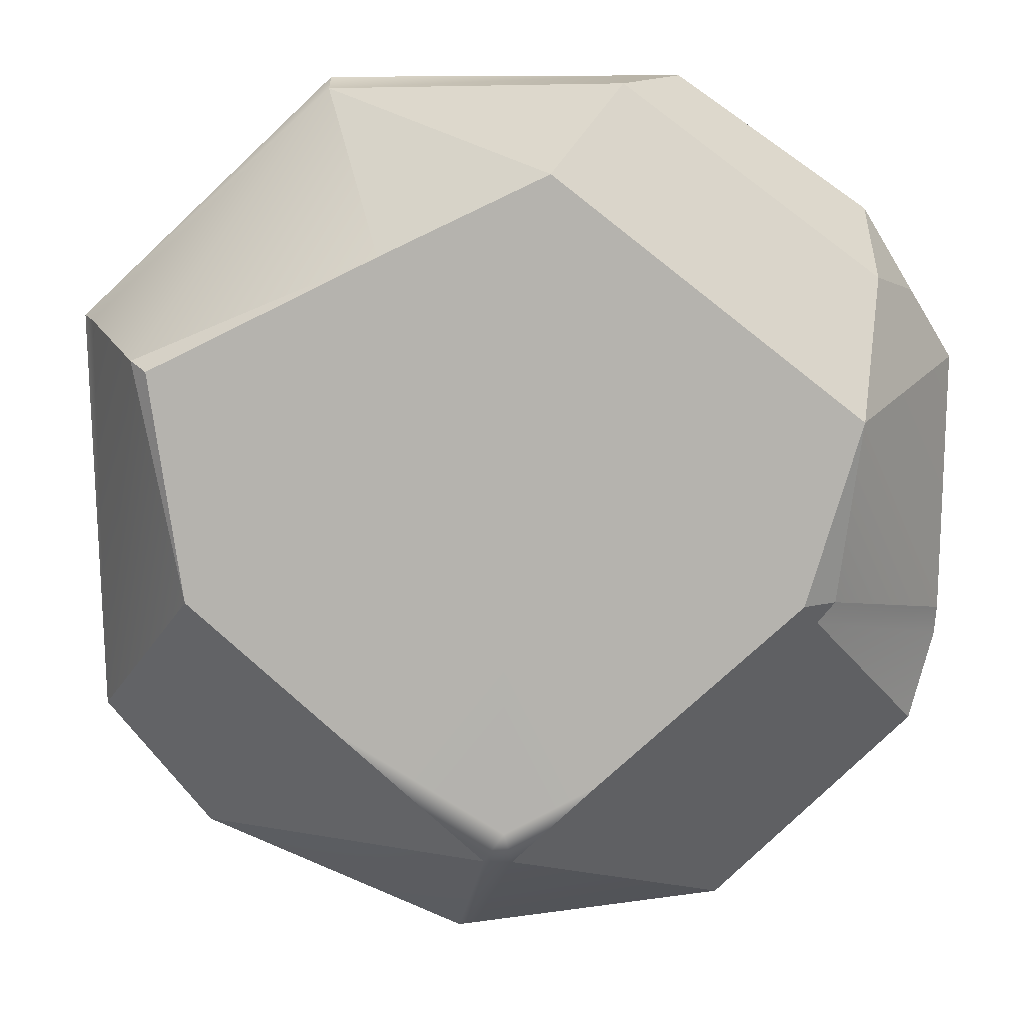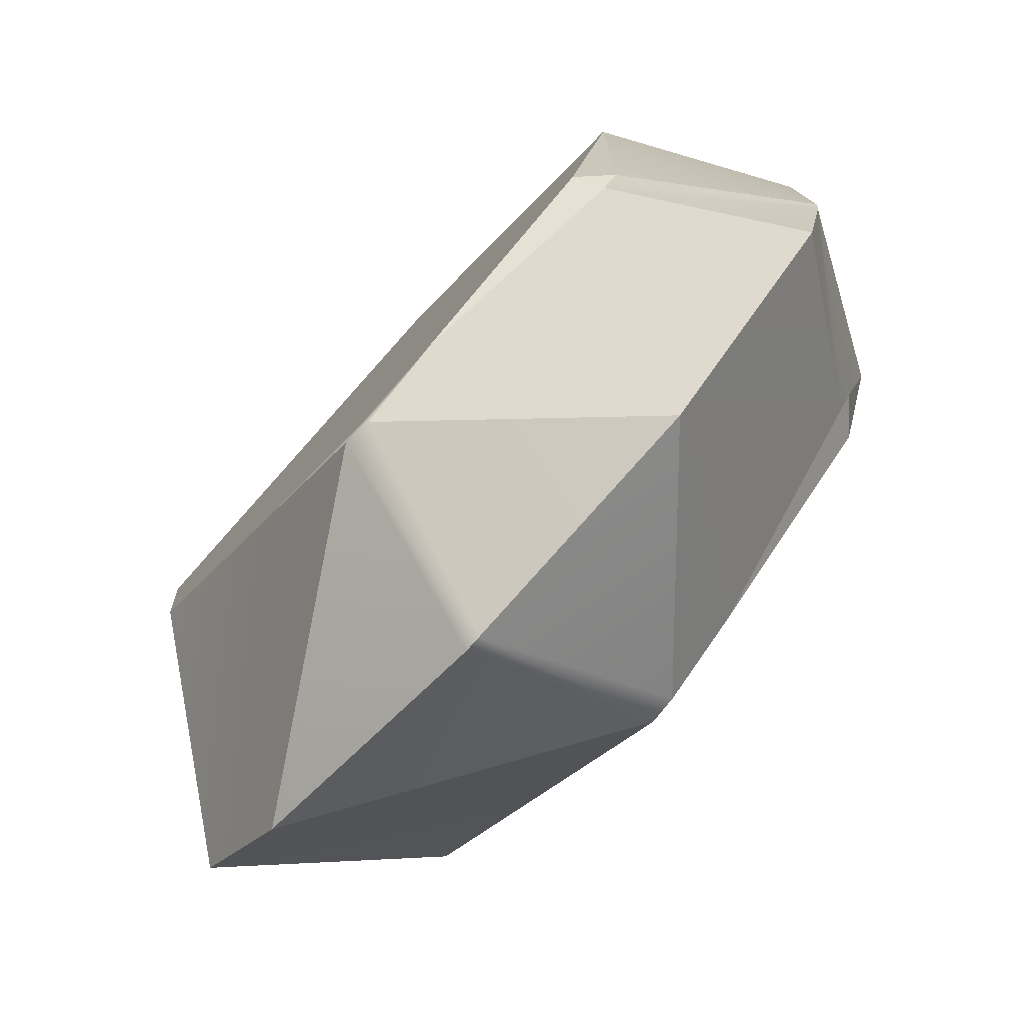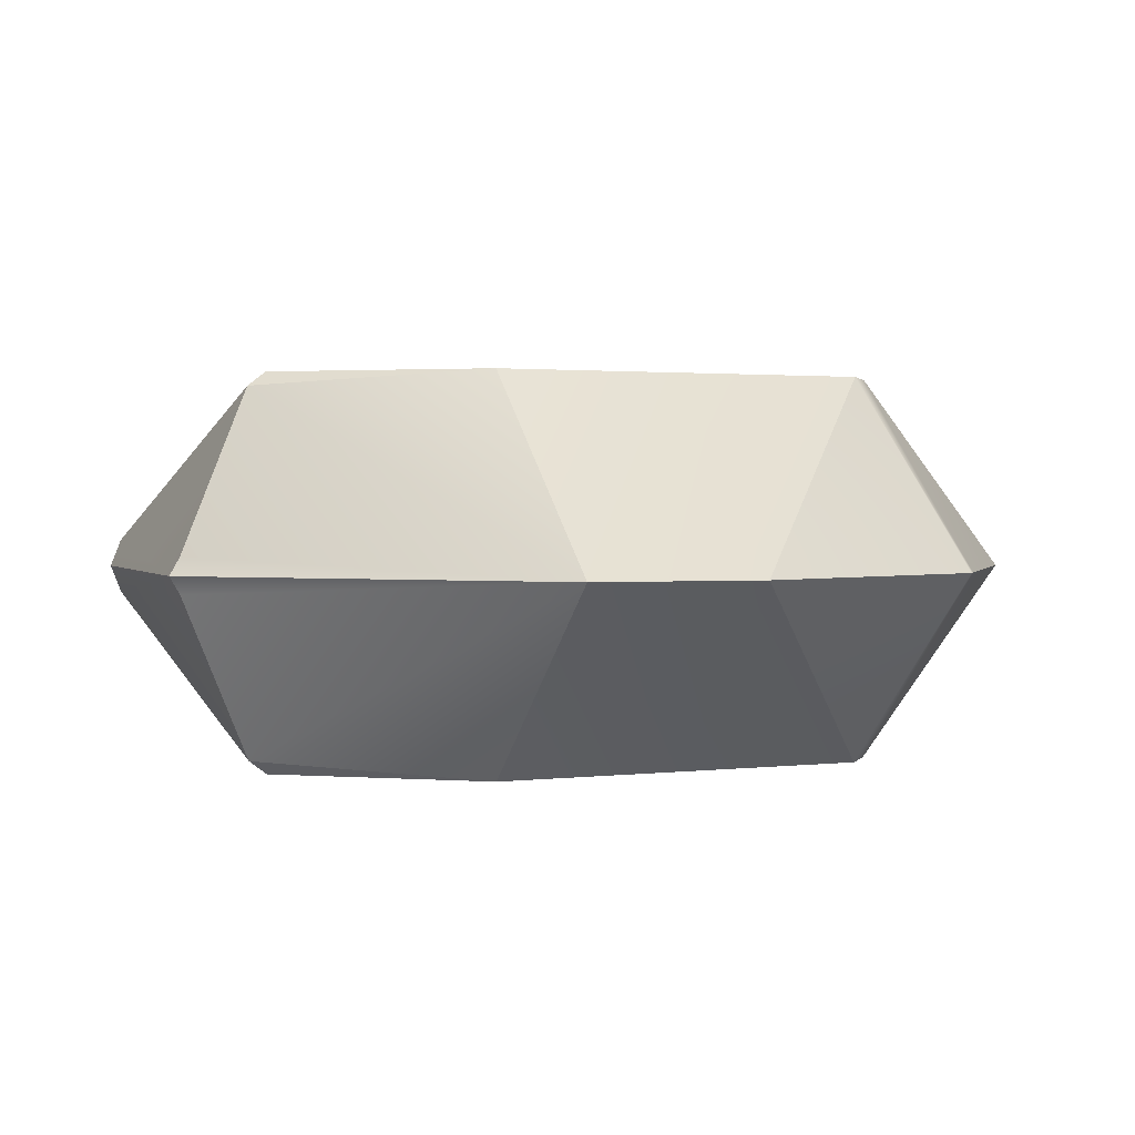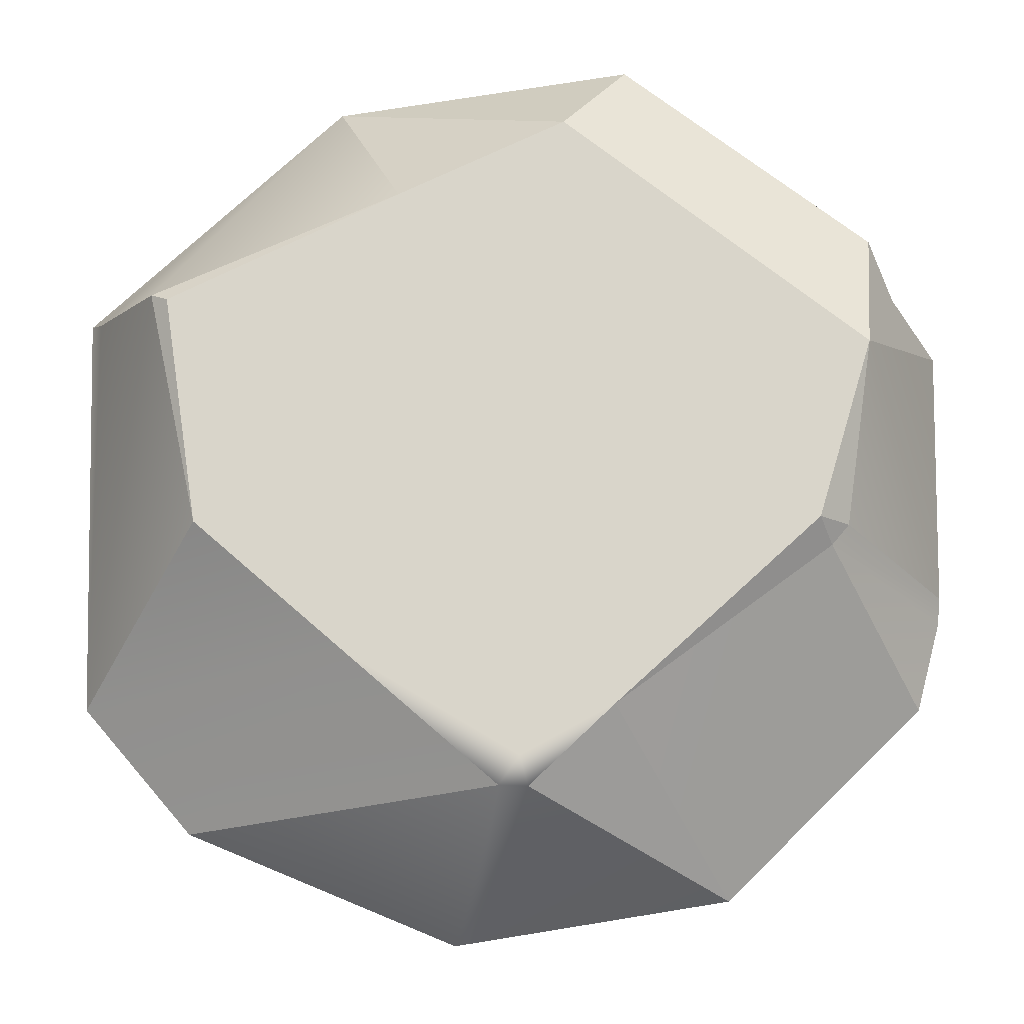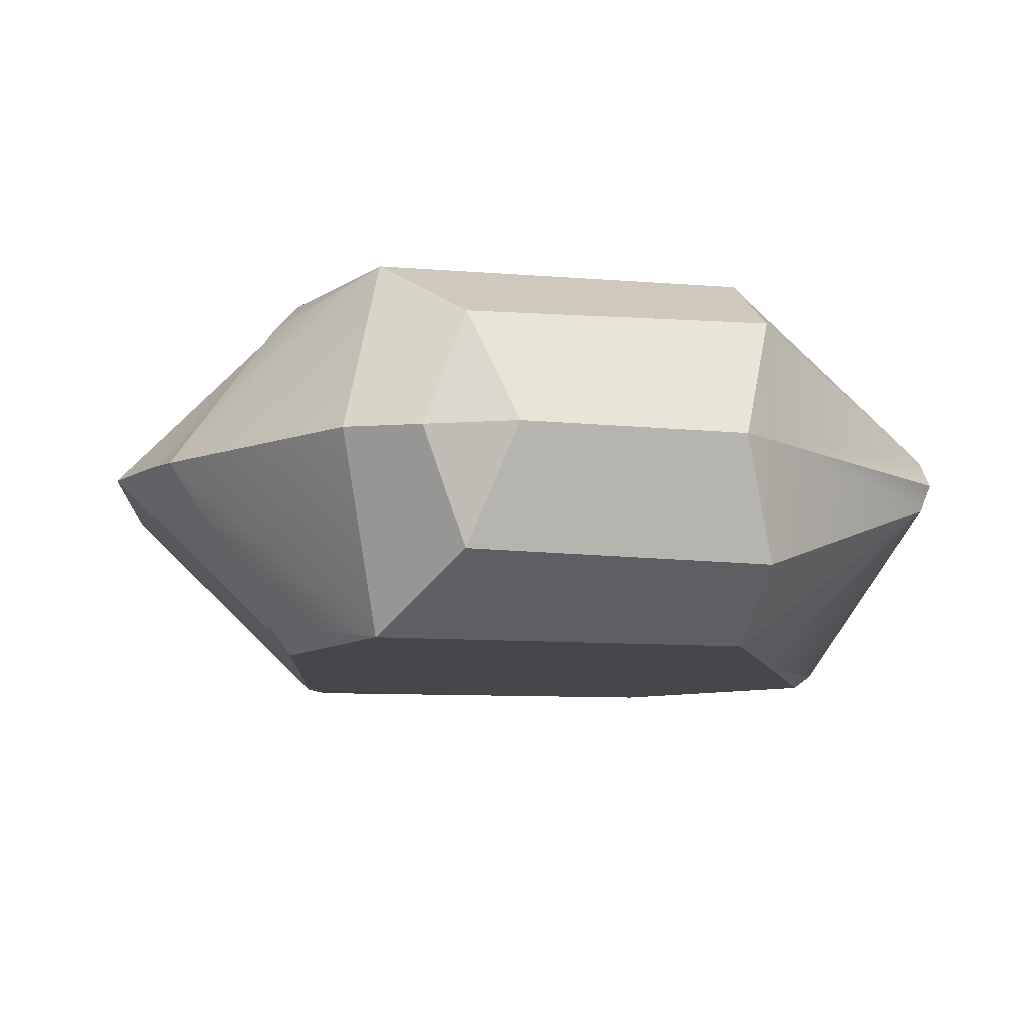
<metadata>
{"format":"obj","ext":"obj","renderer":"f3d","projection":"perspective","resolution":1024,"background":"white","views":[{"elev":9.1,"azim":4.5,"up":"+Y"},{"elev":-79.6,"azim":47.1,"up":"+Y"},{"elev":1.7,"azim":-66.1,"up":"+Z"},{"elev":-15.6,"azim":-0.0,"up":"+Y"},{"elev":-10.4,"azim":130.5,"up":"+Z"}]}
</metadata>
<code>
g GemFull
v 0.05408 0.2068 -0.06
v 0.0794 0.2116 0.0008106
v 0.0559 0.2116 0.0008106
v 0.1494 -0.04828 -0.0794
v 0.2006 -0.1132 0.0008106
v 0.2124 -0.069 0.0008106
v -0.1799 0.07581 -0.08696
v -0.1713 0.07122 -0.09381
v -0.0595 0.1262 -0.09381
v 0.1691 0.05016 -0.09381
v 0.1104 0.03165 -0.09381
v 0.1272 -0.03381 -0.09381
v 0.1965 0.1059 0.0008106
v 0.1724 0.1463 0.0008106
v 0.1761 0.1155 -0.05738
v -0.1605 0.06849 -0.09381
v 1.088e-07 -4.917e-09 -0.09381
v -0.0595 0.1262 -0.09381
v -0.1546 -0.04055 -0.09381
v 1.088e-07 -4.917e-09 -0.09381
v -0.1605 0.06849 -0.09381
v -0.1799 0.07581 -0.08696
v -0.1546 -0.04055 -0.09381
v -0.1713 0.07122 -0.09381
v -0.1713 0.07122 -0.09381
v -0.1605 0.06849 -0.09381
v -0.0595 0.1262 -0.09381
v -0.1546 -0.04055 -0.09381
v -0.1605 0.06849 -0.09381
v -0.1713 0.07122 -0.09381
v 0.1426 -0.03791 -0.09381
v 0.1272 -0.03381 -0.09381
v 0.04425 -0.128 -0.09381
v 0.1691 0.05016 -0.09381
v 0.1272 -0.03381 -0.09381
v 0.1426 -0.03791 -0.09381
v 0.1691 0.05016 -0.09381
v 0.02185 0.1649 -0.09381
v 0.1104 0.03165 -0.09381
v 0.1691 0.05016 -0.09381
v 0.1426 -0.03791 -0.09381
v 0.1578 -0.03818 -0.07897
v 0.1426 -0.03791 -0.09381
v 0.1494 -0.04828 -0.0794
v 0.1578 -0.03818 -0.07897
v 0.1494 -0.04828 -0.0794
v 0.1426 -0.03791 -0.09381
v 0.04425 -0.128 -0.09381
v -0.09466 0.2111 0.0008106
v -0.09391 0.2053 -0.01261
v 0.0559 0.2116 0.0008106
v 0.04425 -0.128 -0.09381
v 1.088e-07 -4.917e-09 -0.09381
v -0.0001415 -0.1524 -0.09381
v 0.1029 -0.2085 0.0008106
v 0.04425 -0.128 -0.09381
v 0.003677 -0.1665 -0.09272
v -0.009963 -0.1662 -0.09381
v -0.1636 -0.1756 0.0008106
v -0.03153 -0.2303 0.0008106
v -0.009963 -0.1662 -0.09381
v 0.003677 -0.1665 -0.09272
v -0.0001415 -0.1524 -0.09381
v 0.04425 -0.128 -0.09381
v -0.0001415 -0.1524 -0.09381
v 0.003677 -0.1665 -0.09272
v -0.0001415 -0.1524 -0.09381
v -0.08227 -0.1034 -0.09381
v -0.009963 -0.1662 -0.09381
v -0.09391 0.2053 -0.01261
v 0.05408 0.2068 -0.06
v 0.0559 0.2116 0.0008106
v -0.09391 0.2053 -0.01261
v 0.02185 0.1649 -0.09381
v 0.05408 0.2068 -0.06
v -0.09391 0.2053 -0.01261
v -0.0595 0.1262 -0.09381
v 0.02185 0.1649 -0.09381
v -0.1799 0.07581 -0.08696
v -0.09391 0.2053 -0.01261
v -0.2178 0.08865 -0.007878
v -0.2174 -0.1132 0.0008106
v -0.2178 0.08865 -0.007878
v -0.2237 0.09065 0.0008106
v -0.02345 -0.229 0.0008106
v 0.1029 -0.2085 0.0008106
v 0.003677 -0.1665 -0.09272
v 0.05408 0.2068 0.06162
v 0.0559 0.2116 0.0008106
v 0.0794 0.2116 0.0008106
v 0.1494 -0.04828 0.08102
v 0.2124 -0.069 0.0008106
v 0.2006 -0.1132 0.0008106
v -0.0595 0.1262 0.09543
v 0.02185 0.1649 0.09543
v 1.088e-07 -4.917e-09 0.09543
v 0.02185 0.1649 0.09543
v 0.1104 0.03165 0.09543
v 1.088e-07 -4.917e-09 0.09543
v 0.1104 0.03165 0.09543
v 0.1272 -0.03381 0.09543
v 1.088e-07 -4.917e-09 0.09543
v 0.1272 -0.03381 0.09543
v 0.04425 -0.128 0.09543
v 1.088e-07 -4.917e-09 0.09543
v -0.1799 0.07581 0.08858
v -0.0595 0.1262 0.09543
v -0.1713 0.07122 0.09543
v 0.1691 0.05016 0.09543
v 0.1272 -0.03381 0.09543
v 0.1104 0.03165 0.09543
v 0.1965 0.1059 0.0008106
v 0.1761 0.1155 0.059
v 0.1724 0.1463 0.0008106
v -0.1605 0.06849 0.09543
v -0.0595 0.1262 0.09543
v 1.088e-07 -4.917e-09 0.09543
v -0.1546 -0.04055 0.09543
v -0.1605 0.06849 0.09543
v 1.088e-07 -4.917e-09 0.09543
v -0.1799 0.07581 0.08858
v -0.1713 0.07122 0.09543
v -0.1546 -0.04055 0.09543
v -0.1713 0.07122 0.09543
v -0.0595 0.1262 0.09543
v -0.1605 0.06849 0.09543
v -0.1546 -0.04055 0.09543
v -0.1713 0.07122 0.09543
v -0.1605 0.06849 0.09543
v 0.1426 -0.03791 0.09543
v 0.04425 -0.128 0.09543
v 0.1272 -0.03381 0.09543
v 0.1691 0.05016 0.09543
v 0.1426 -0.03791 0.09543
v 0.1272 -0.03381 0.09543
v 0.1691 0.05016 0.09543
v 0.1104 0.03165 0.09543
v 0.02185 0.1649 0.09543
v 0.1691 0.05016 0.09543
v 0.1578 -0.03818 0.08059
v 0.1426 -0.03791 0.09543
v 0.1426 -0.03791 0.09543
v 0.1578 -0.03818 0.08059
v 0.1494 -0.04828 0.08102
v 0.1494 -0.04828 0.08102
v 0.04425 -0.128 0.09543
v 0.1426 -0.03791 0.09543
v -0.09466 0.2111 0.0008106
v 0.0559 0.2116 0.0008106
v -0.09391 0.2053 0.01423
v 1.088e-07 -4.917e-09 0.09543
v -0.08227 -0.1034 0.09543
v -0.1546 -0.04055 0.09543
v 0.04425 -0.128 0.09543
v -0.0001415 -0.1524 0.09543
v 1.088e-07 -4.917e-09 0.09543
v 0.1029 -0.2085 0.0008106
v 0.003677 -0.1665 0.09434
v 0.04425 -0.128 0.09543
v -0.009963 -0.1662 0.09543
v -0.03153 -0.2303 0.0008106
v -0.1636 -0.1756 0.0008106
v -0.009963 -0.1662 0.09543
v -0.0001415 -0.1524 0.09543
v 0.003677 -0.1665 0.09434
v 0.04425 -0.128 0.09543
v 0.003677 -0.1665 0.09434
v -0.0001415 -0.1524 0.09543
v -0.0001415 -0.1524 0.09543
v -0.08227 -0.1034 0.09543
v 1.088e-07 -4.917e-09 0.09543
v -0.0001415 -0.1524 0.09543
v -0.009963 -0.1662 0.09543
v -0.08227 -0.1034 0.09543
v -0.09391 0.2053 0.01423
v 0.0559 0.2116 0.0008106
v 0.05408 0.2068 0.06162
v -0.09391 0.2053 0.01423
v 0.05408 0.2068 0.06162
v 0.02185 0.1649 0.09543
v -0.09391 0.2053 0.01423
v 0.02185 0.1649 0.09543
v -0.0595 0.1262 0.09543
v -0.1799 0.07581 0.08858
v -0.09391 0.2053 0.01423
v -0.2178 0.08865 0.009499
v -0.2174 -0.1132 0.0008106
v -0.2237 0.09065 0.0008106
v -0.2178 0.08865 0.009499
v -0.02345 -0.229 0.0008106
v 0.003677 -0.1665 0.09434
v 0.1029 -0.2085 0.0008106
v 0.04782 0.02691 -0.09543
v 0.04234 0.05514 -0.09543
v 0.03693 0.03944 -0.09543
v 0.05323 0.04261 -0.09543
v 0.06952 0.04578 -0.09543
v 0.06412 0.03008 -0.09543
v 0.05863 0.0583 -0.09543
v -0.02353 0.08722 -0.09543
v 0.01487 0.09823 -0.09543
v -0.007506 0.1038 -0.09543
v -0.001149 0.08164 -0.09543
v 0.005209 0.05946 -0.09543
v -0.01717 0.06504 -0.09543
v 0.02123 0.07606 -0.09543
v -0.04745 -0.05029 -0.09543
v -0.01391 -0.07945 -0.09543
v -0.02226 -0.05519 -0.09543
v -0.03909 -0.07455 -0.09543
v -0.05593 -0.09391 -0.09543
v -0.06428 -0.06966 -0.09543
v -0.03074 -0.09881 -0.09543
v -0.05809 0.09679 -0.09543
v -0.0411 0.0004494 -0.09543
v -0.02178 0.05352 -0.09543
v -0.0774 0.04371 -0.09543
v -0.133 0.03391 -0.09543
v -0.1137 0.08698 -0.09543
v -0.09672 -0.009358 -0.09543
v 0.03138 -0.002343 -0.09543
v 0.08269 -0.04695 -0.09543
v 0.06991 -0.009833 -0.09543
v 0.04416 -0.03946 -0.09543
v 0.0184 -0.06908 -0.09543
v 0.005623 -0.03197 -0.09543
v 0.05694 -0.07657 -0.09543
v 0.1691 0.05016 -0.09381
v 0.2163 0.07263 0.0008106
v 0.1965 0.1059 0.0008106
v 0.1761 0.1155 -0.05738
v 0.1494 -0.04828 -0.0794
v 0.04425 -0.128 -0.09381
v 0.1029 -0.2085 0.0008106
v 0.2006 -0.1132 0.0008106
v -0.0595 0.1262 -0.09381
v 1.088e-07 -4.917e-09 -0.09381
v 0.02185 0.1649 -0.09381
v 0.1104 0.03165 -0.09381
v 0.1104 0.03165 -0.09381
v 1.088e-07 -4.917e-09 -0.09381
v 0.1272 -0.03381 -0.09381
v 0.04425 -0.128 -0.09381
v 0.1724 0.1463 0.0008106
v 0.0794 0.2116 0.0008106
v 0.05408 0.2068 -0.06
v 0.1761 0.1155 -0.05738
v -0.2237 0.09065 0.0008106
v -0.2178 0.08865 -0.007878
v -0.09391 0.2053 -0.01261
v -0.09466 0.2111 0.0008106
v -0.2174 -0.1132 0.0008106
v -0.1799 0.07581 -0.08696
v -0.2178 0.08865 -0.007878
v -0.1546 -0.04055 -0.09381
v 0.2163 0.07263 0.0008106
v 0.1691 0.05016 -0.09381
v 0.2137 -0.05549 0.0008106
v 0.1578 -0.03818 -0.07897
v 0.05408 0.2068 -0.06
v 0.02185 0.1649 -0.09381
v 0.1691 0.05016 -0.09381
v 0.1761 0.1155 -0.05738
v 0.2137 -0.05549 0.0008106
v 0.1578 -0.03818 -0.07897
v 0.1494 -0.04828 -0.0794
v 0.2124 -0.069 0.0008106
v -0.08227 -0.1034 -0.09381
v -0.1546 -0.04055 -0.09381
v -0.2174 -0.1132 0.0008106
v -0.1636 -0.1756 0.0008106
v -0.009963 -0.1662 -0.09381
v 1.088e-07 -4.917e-09 -0.09381
v -0.1546 -0.04055 -0.09381
v -0.08227 -0.1034 -0.09381
v -0.0001415 -0.1524 -0.09381
v -0.02345 -0.229 0.0008106
v 0.003677 -0.1665 -0.09272
v -0.009963 -0.1662 -0.09381
v -0.03153 -0.2303 0.0008106
v 0.1691 0.05016 0.09543
v 0.1761 0.1155 0.059
v 0.1965 0.1059 0.0008106
v 0.2163 0.07263 0.0008106
v 0.1494 -0.04828 0.08102
v 0.1029 -0.2085 0.0008106
v 0.04425 -0.128 0.09543
v 0.2006 -0.1132 0.0008106
v 0.1724 0.1463 0.0008106
v 0.1761 0.1155 0.059
v 0.05408 0.2068 0.06162
v 0.0794 0.2116 0.0008106
v -0.2237 0.09065 0.0008106
v -0.09466 0.2111 0.0008106
v -0.09391 0.2053 0.01423
v -0.2178 0.08865 0.009499
v -0.2174 -0.1132 0.0008106
v -0.2178 0.08865 0.009499
v -0.1799 0.07581 0.08858
v -0.1546 -0.04055 0.09543
v 0.2163 0.07263 0.0008106
v 0.2137 -0.05549 0.0008106
v 0.1691 0.05016 0.09543
v 0.1578 -0.03818 0.08059
v 0.05408 0.2068 0.06162
v 0.1761 0.1155 0.059
v 0.1691 0.05016 0.09543
v 0.02185 0.1649 0.09543
v 0.2137 -0.05549 0.0008106
v 0.2124 -0.069 0.0008106
v 0.1494 -0.04828 0.08102
v 0.1578 -0.03818 0.08059
v -0.08227 -0.1034 0.09543
v -0.2174 -0.1132 0.0008106
v -0.1546 -0.04055 0.09543
v -0.1636 -0.1756 0.0008106
v -0.009963 -0.1662 0.09543
v -0.02345 -0.229 0.0008106
v -0.03153 -0.2303 0.0008106
v -0.009963 -0.1662 0.09543
v 0.003677 -0.1665 0.09434
g GemFull_0
f 3 2 1
f 6 5 4
f 9 8 7
f 12 11 10
f 15 14 13
f 18 17 16
f 21 20 19
f 24 23 22
f 27 26 25
f 30 29 28
f 33 32 31
f 36 35 34
f 39 38 37
f 42 41 40
f 45 44 43
f 48 47 46
f 51 50 49
f 54 53 52
f 57 56 55
f 60 59 58
f 63 62 61
f 66 65 64
f 69 68 67
f 72 71 70
f 75 74 73
f 78 77 76
f 80 77 79
f 80 79 81
f 84 83 82
f 87 86 85
f 90 89 88
f 93 92 91
f 96 95 94
f 99 98 97
f 102 101 100
f 105 104 103
f 108 107 106
f 111 110 109
f 114 113 112
f 117 116 115
f 120 119 118
f 123 122 121
f 126 125 124
f 129 128 127
f 132 131 130
f 135 134 133
f 138 137 136
f 141 140 139
f 144 143 142
f 147 146 145
f 150 149 148
f 153 152 151
f 156 155 154
f 159 158 157
f 162 161 160
f 165 164 163
f 168 167 166
f 171 170 169
f 174 173 172
f 177 176 175
f 180 179 178
f 183 182 181
f 183 185 184
f 184 185 186
f 189 188 187
f 192 191 190
f 195 194 193
f 194 196 193
f 193 196 197
f 197 196 194
f 198 193 197
f 199 197 194
f 202 201 200
f 201 203 200
f 200 203 204
f 204 203 201
f 205 200 204
f 206 204 201
f 209 208 207
f 208 210 207
f 207 210 211
f 211 210 208
f 212 207 211
f 213 211 208
f 216 215 214
f 215 217 214
f 214 217 218
f 218 217 215
f 219 214 218
f 220 218 215
f 223 222 221
f 222 224 221
f 221 224 225
f 225 224 222
f 226 221 225
f 227 225 222
f 230 229 228
f 231 230 228
f 234 233 232
f 234 232 235
f 238 237 236
f 239 237 238
f 242 241 240
f 243 241 242
f 246 245 244
f 247 246 244
f 250 249 248
f 251 250 248
f 254 253 252
f 253 255 252
f 258 257 256
f 258 259 257
f 262 261 260
f 263 262 260
f 266 265 264
f 267 266 264
f 270 269 268
f 270 268 271
f 268 272 271
f 275 274 273
f 275 273 276
f 279 278 277
f 280 279 277
f 283 282 281
f 284 283 281
f 287 286 285
f 285 286 288
f 291 290 289
f 292 291 289
f 295 294 293
f 296 295 293
f 299 298 297
f 300 299 297
f 303 302 301
f 304 302 303
f 307 306 305
f 308 307 305
f 311 310 309
f 312 311 309
f 315 314 313
f 313 314 316
f 317 313 316
f 320 319 318
f 321 320 318

</code>
